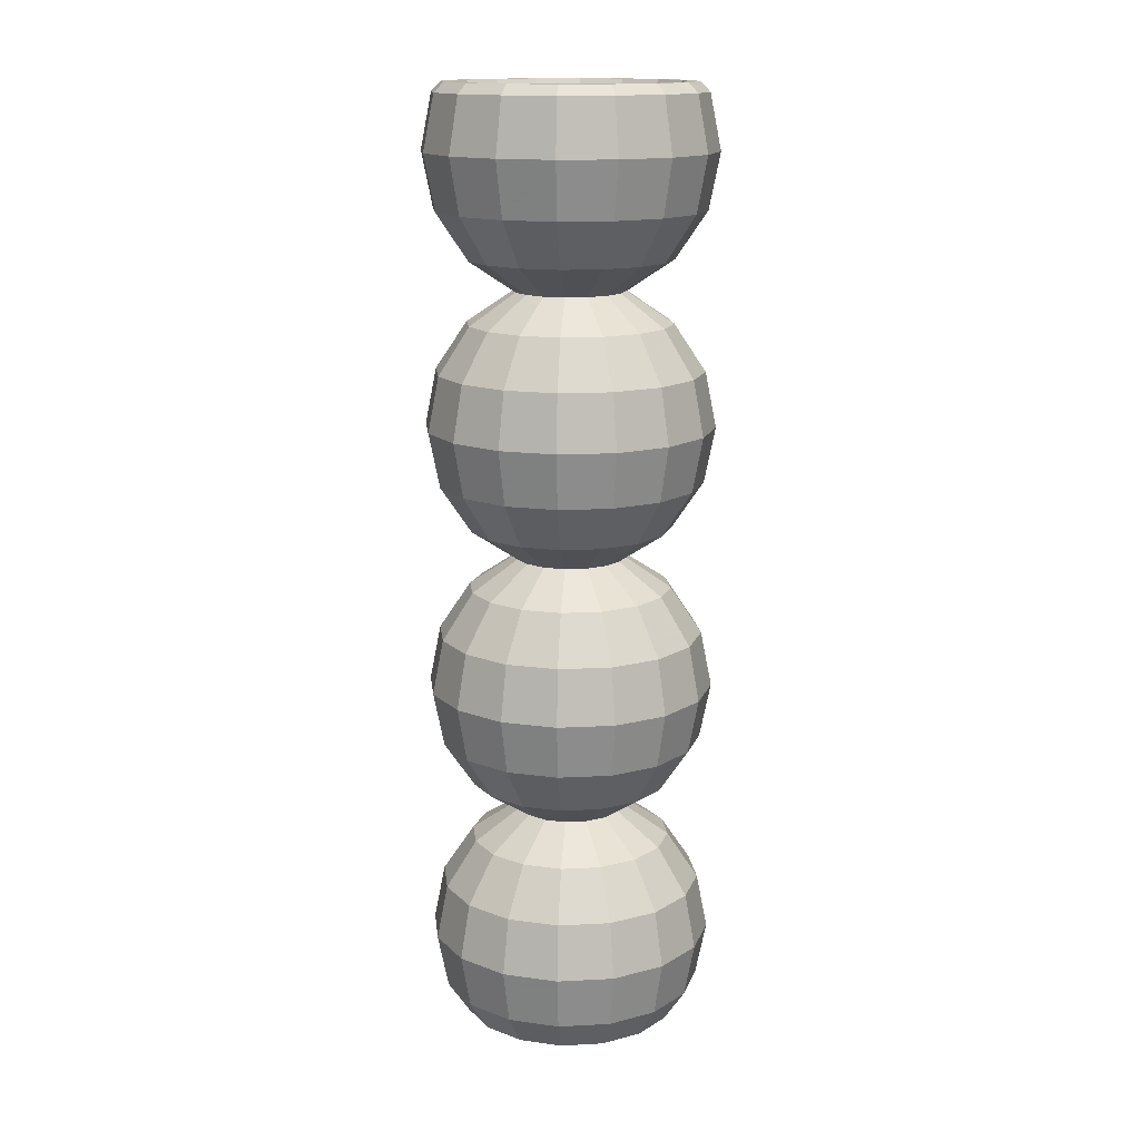
<metadata>
{"format":"obj","ext":"obj","renderer":"f3d","projection":"perspective","resolution":1024,"background":"white","views":[{"elev":15.1,"azim":-40.0,"up":"+Y"}]}
</metadata>
<code>
o Sphere
v -4.059 48.32 -9.799
v -2.197 51.57 -5.303
v 0 51.57 -5.74
v 0 48.32 -10.61
v -7.5 48.32 -7.5
v -4.059 51.57 -4.059
v -9.799 48.32 -4.059
v -5.303 51.57 -2.197
v -10.61 48.32 8e-06
v -5.74 51.57 8e-06
v -9.799 48.32 4.059
v -5.303 51.57 2.197
v -7.5 48.32 7.5
v -4.059 51.57 4.059
v -4.059 48.32 9.799
v -2.197 51.57 5.303
v 0 48.32 10.61
v 0 51.57 5.74
v 4.059 48.32 9.799
v 2.197 51.57 5.303
v 7.5 48.32 7.5
v 4.059 51.57 4.059
v 9.799 48.32 4.059
v 5.303 51.57 2.197
v 10.61 48.32 8e-06
v 5.74 51.57 8e-06
v 9.799 48.32 -4.059
v 5.303 51.57 -2.197
v 7.5 48.32 -7.5
v 4.059 51.57 -4.059
v 4.059 48.32 -9.799
v 2.197 51.57 -5.303
v -5.303 43.45 -12.8
v 0 43.45 -13.86
v -9.799 43.45 -9.799
v -12.8 43.45 -5.303
v -13.86 43.45 7e-06
v -12.8 43.45 5.303
v -9.799 43.45 9.799
v -5.303 43.45 12.8
v 0 43.45 13.86
v 5.303 43.45 12.8
v 9.799 43.45 9.799
v 12.8 43.45 5.303
v 13.86 43.45 7e-06
v 12.8 43.45 -5.303
v 9.799 43.45 -9.799
v 5.303 43.45 -12.8
v -5.74 37.71 -13.86
v 0 37.71 -15
v -10.61 37.71 -10.61
v -13.86 37.71 -5.74
v -15 37.71 6e-06
v -13.86 37.71 5.74
v -10.61 37.71 10.61
v -5.74 37.71 13.86
v 0 37.71 15
v 5.74 37.71 13.86
v 10.61 37.71 10.61
v 13.86 37.71 5.74
v 15 37.71 6e-06
v 13.86 37.71 -5.74
v 10.61 37.71 -10.61
v 5.74 37.71 -13.86
v -5.303 31.97 -12.8
v 0 31.97 -13.86
v -9.799 31.97 -9.799
v -12.8 31.97 -5.303
v -13.86 31.97 5e-06
v -12.8 31.97 5.303
v -9.799 31.97 9.799
v -5.303 31.97 12.8
v 0 31.97 13.86
v 5.303 31.97 12.8
v 9.799 31.97 9.799
v 12.8 31.97 5.303
v 13.86 31.97 5e-06
v 12.8 31.97 -5.303
v 9.799 31.97 -9.799
v 5.303 31.97 -12.8
v -4.059 27.1 -9.799
v 0 27.1 -10.61
v -7.5 27.1 -7.5
v -9.799 27.1 -4.059
v -10.61 27.1 4e-06
v -9.799 27.1 4.059
v -7.5 27.1 7.5
v -4.059 27.1 9.799
v 0 27.1 10.61
v 4.059 27.1 9.799
v 7.5 27.1 7.5
v 9.799 27.1 4.059
v 10.61 27.1 4e-06
v 9.799 27.1 -4.059
v 7.5 27.1 -7.5
v 4.059 27.1 -9.799
v -2.197 23.87 -5.303
v 0 23.87 -5.74
v -4.059 23.87 -4.059
v -5.303 23.87 -2.197
v -5.74 23.87 4e-06
v -5.303 23.87 2.197
v -4.059 23.87 4.059
v -2.197 23.87 5.303
v 0 23.87 5.74
v 2.197 23.87 5.303
v 4.059 23.87 4.059
v 5.303 23.87 2.197
v 5.74 23.87 4e-06
v 5.303 23.87 -2.197
v 4.059 23.87 -4.059
v 2.197 23.87 -5.303
v -4.059 76.04 -9.799
v -2.197 79.29 -5.303
v 0 79.29 -5.74
v 0 76.04 -10.61
v -7.5 76.04 -7.5
v -4.059 79.29 -4.059
v -9.799 76.04 -4.059
v -5.303 79.29 -2.197
v -10.61 76.04 1.2e-05
v -5.74 79.29 1.3e-05
v -9.799 76.04 4.059
v -5.303 79.29 2.197
v -7.5 76.04 7.5
v -4.059 79.29 4.059
v -4.059 76.04 9.799
v -2.197 79.29 5.303
v 0 76.04 10.61
v 0 79.29 5.74
v 4.059 76.04 9.799
v 2.197 79.29 5.303
v 7.5 76.04 7.5
v 4.059 79.29 4.059
v 9.799 76.04 4.059
v 5.303 79.29 2.197
v 10.61 76.04 1.2e-05
v 5.74 79.29 1.3e-05
v 9.799 76.04 -4.059
v 5.303 79.29 -2.197
v 7.5 76.04 -7.5
v 4.059 79.29 -4.059
v 4.059 76.04 -9.799
v 2.197 79.29 -5.303
v -5.303 71.17 -12.8
v 0 71.17 -13.86
v -9.799 71.17 -9.799
v -12.8 71.17 -5.303
v -13.86 71.17 1.2e-05
v -12.8 71.17 5.303
v -9.799 71.17 9.799
v -5.303 71.17 12.8
v 0 71.17 13.86
v 5.303 71.17 12.8
v 9.799 71.17 9.799
v 12.8 71.17 5.303
v 13.86 71.17 1.2e-05
v 12.8 71.17 -5.303
v 9.799 71.17 -9.799
v 5.303 71.17 -12.8
v -5.74 65.43 -13.86
v 0 65.43 -15
v -10.61 65.43 -10.61
v -13.86 65.43 -5.74
v -15 65.43 1.1e-05
v -13.86 65.43 5.74
v -10.61 65.43 10.61
v -5.74 65.43 13.86
v 0 65.43 15
v 5.74 65.43 13.86
v 10.61 65.43 10.61
v 13.86 65.43 5.74
v 15 65.43 1.1e-05
v 13.86 65.43 -5.74
v 10.61 65.43 -10.61
v 5.74 65.43 -13.86
v -5.303 59.69 -12.8
v 0 59.69 -13.86
v -9.799 59.69 -9.799
v -12.8 59.69 -5.303
v -13.86 59.69 1e-05
v -12.8 59.69 5.303
v -9.799 59.69 9.799
v -5.303 59.69 12.8
v 0 59.69 13.86
v 5.303 59.69 12.8
v 9.799 59.69 9.799
v 12.8 59.69 5.303
v 13.86 59.69 1e-05
v 12.8 59.69 -5.303
v 9.799 59.69 -9.799
v 5.303 59.69 -12.8
v -4.059 54.82 -9.799
v 0 54.82 -10.61
v -7.5 54.82 -7.5
v -9.799 54.82 -4.059
v -10.61 54.82 9e-06
v -9.799 54.82 4.059
v -7.5 54.82 7.5
v -4.059 54.82 9.799
v 0 54.82 10.61
v 4.059 54.82 9.799
v 7.5 54.82 7.5
v 9.799 54.82 4.059
v 10.61 54.82 9e-06
v 9.799 54.82 -4.059
v 7.5 54.82 -7.5
v 4.059 54.82 -9.799
v -5.74 93.14 -13.86
v -5.303 98.89 -12.8
v 0 98.89 -13.86
v 0 93.14 -15
v -10.61 93.14 -10.61
v -9.799 98.89 -9.799
v -13.86 93.14 -5.74
v -12.8 98.89 -5.303
v -15 93.14 1.5e-05
v -13.86 98.89 1.6e-05
v -13.86 93.14 5.74
v -12.8 98.89 5.303
v -10.61 93.14 10.61
v -9.799 98.89 9.799
v -5.74 93.14 13.86
v -5.303 98.89 12.8
v 0 93.14 15
v 0 98.89 13.86
v 5.74 93.14 13.86
v 5.303 98.89 12.8
v 10.61 93.14 10.61
v 9.799 98.89 9.799
v 13.86 93.14 5.74
v 12.8 98.89 5.303
v 15 93.14 1.5e-05
v 13.86 98.89 1.6e-05
v 13.86 93.14 -5.74
v 12.8 98.89 -5.303
v 10.61 93.14 -10.61
v 9.799 98.89 -9.799
v 5.74 93.14 -13.86
v 5.303 98.89 -12.8
v -5.303 87.4 -12.8
v 0 87.4 -13.86
v -9.799 87.4 -9.799
v -12.8 87.4 -5.303
v -13.86 87.4 1.4e-05
v -12.8 87.4 5.303
v -9.799 87.4 9.799
v -5.303 87.4 12.8
v 0 87.4 13.86
v 5.303 87.4 12.8
v 9.799 87.4 9.799
v 12.8 87.4 5.303
v 13.86 87.4 1.4e-05
v 12.8 87.4 -5.303
v 9.799 87.4 -9.799
v 5.303 87.4 -12.8
v -4.059 82.54 -9.799
v 0 82.54 -10.61
v -7.5 82.54 -7.5
v -9.799 82.54 -4.059
v -10.61 82.54 1.3e-05
v -9.799 82.54 4.059
v -7.5 82.54 7.5
v -4.059 82.54 9.799
v 0 82.54 10.61
v 4.059 82.54 9.799
v 7.5 82.54 7.5
v 9.799 82.54 4.059
v 10.61 82.54 1.3e-05
v 9.799 82.54 -4.059
v 7.5 82.54 -7.5
v 4.059 82.54 -9.799
v 0 94.89 -8.908
v -3.409 94.89 -8.23
v 0 94.89 1.5e-05
v -6.299 94.89 -6.299
v -8.23 94.89 -3.409
v -8.908 94.89 1.5e-05
v -8.23 94.89 3.409
v -6.299 94.89 6.299
v -3.409 94.89 8.23
v 0 94.89 8.908
v 3.409 94.89 8.23
v 6.299 94.89 6.299
v 8.23 94.89 3.409
v 8.908 94.89 1.5e-05
v 8.23 94.89 -3.409
v 6.299 94.89 -6.299
v 3.409 94.89 -8.23
v 0 99.89 -12.86
v -4.921 99.89 -11.88
v -9.092 99.89 -9.092
v -11.88 99.89 -4.921
v -12.86 99.89 1.6e-05
v -11.88 99.89 4.921
v -9.092 99.89 9.092
v -4.921 99.89 11.88
v 0 99.89 12.86
v 4.921 99.89 11.88
v 9.092 99.89 9.092
v 11.88 99.89 4.921
v 12.86 99.89 1.6e-05
v 11.88 99.89 -4.921
v 9.092 99.89 -9.092
v 4.921 99.89 -11.88
v -4.53 99.89 -10.94
v 0 99.89 -11.84
v -8.371 99.89 -8.371
v -10.94 99.89 -4.53
v -11.84 99.89 1.6e-05
v -10.94 99.89 4.53
v -8.371 99.89 8.371
v -4.53 99.89 10.94
v 0 99.89 11.84
v 4.53 99.89 10.94
v 8.371 99.89 8.371
v 10.94 99.89 4.53
v 11.84 99.89 1.6e-05
v 10.94 99.89 -4.53
v 8.371 99.89 -8.371
v 4.53 99.89 -10.94
v -4.059 20.63 -9.799
v 0 20.63 -10.61
v -7.5 20.63 -7.5
v -9.799 20.63 -4.059
v -10.61 20.63 3e-06
v -9.799 20.63 4.059
v -7.5 20.63 7.5
v -4.059 20.63 9.799
v 0 20.63 10.61
v 4.059 20.63 9.799
v 7.5 20.63 7.5
v 9.799 20.63 4.059
v 10.61 20.63 3e-06
v 9.799 20.63 -4.059
v 7.5 20.63 -7.5
v 4.059 20.63 -9.799
v -5.303 15.76 -12.8
v 0 15.76 -13.86
v -9.799 15.76 -9.799
v -12.8 15.76 -5.303
v -13.86 15.76 3e-06
v -12.8 15.76 5.303
v -9.799 15.76 9.799
v -5.303 15.76 12.8
v 0 15.76 13.86
v 5.303 15.76 12.8
v 9.799 15.76 9.799
v 12.8 15.76 5.303
v 13.86 15.76 3e-06
v 12.8 15.76 -5.303
v 9.799 15.76 -9.799
v 5.303 15.76 -12.8
v -5.74 10.02 -13.86
v 0 10.02 -15
v -10.61 10.02 -10.61
v -13.86 10.02 -5.74
v -15 10.02 2e-06
v -13.86 10.02 5.74
v -10.61 10.02 10.61
v -5.74 10.02 13.86
v 0 10.02 15
v 5.74 10.02 13.86
v 10.61 10.02 10.61
v 13.86 10.02 5.74
v 15 10.02 2e-06
v 13.86 10.02 -5.74
v 10.61 10.02 -10.61
v 5.74 10.02 -13.86
v -5.303 4.284 -12.8
v 0 4.284 -13.86
v -9.799 4.284 -9.799
v -12.8 4.284 -5.303
v -13.86 4.284 1e-06
v -12.8 4.284 5.303
v -9.799 4.284 9.799
v -5.303 4.284 12.8
v 0 4.284 13.86
v 5.303 4.284 12.8
v 9.799 4.284 9.799
v 12.8 4.284 5.303
v 13.86 4.284 1e-06
v 12.8 4.284 -5.303
v 9.799 4.284 -9.799
v 5.303 4.284 -12.8
v 0 0.8334 -11.55
v -4.421 0.8334 -10.67
v -8.169 0.8334 -8.169
v -10.67 0.8334 -4.421
v -11.55 0.8334 0
v -10.67 0.8334 4.421
v -8.169 0.8334 8.169
v -4.421 0.8334 10.67
v 0 0.8334 11.55
v 4.421 0.8334 10.67
v 8.169 0.8334 8.169
v 10.67 0.8334 4.421
v 11.55 0.8334 0
v 10.67 0.8334 -4.421
v 8.169 0.8334 -8.169
v 4.421 0.8334 -10.67
v 0 0.001802 -9.997
v 0 0 0
v -3.826 0.001802 -9.236
v -7.069 0.001801 -7.069
v -9.236 0.001801 -3.826
v -9.997 0.0018 0
v -9.236 0.001799 3.826
v -7.069 0.001799 7.069
v -3.826 0.001798 9.236
v 0 0.001798 9.997
v 3.826 0.001798 9.236
v 7.069 0.001799 7.069
v 9.236 0.001799 3.826
v 9.997 0.0018 0
v 9.236 0.001801 -3.826
v 7.069 0.001801 -7.069
v 3.826 0.001802 -9.236
f 1 2 4
f 2 1 5
f 7 8 5
f 9 10 8
f 11 12 9
f 13 14 12
f 15 16 13
f 17 18 16
f 19 20 17
f 21 22 20
f 23 24 21
f 25 26 24
f 27 28 25
f 29 30 28
f 31 32 29
f 4 3 32
f 33 1 34
f 1 33 5
f 36 7 5
f 37 9 7
f 38 11 37
f 39 13 38
f 40 15 13
f 41 17 15
f 42 19 41
f 43 21 42
f 44 23 21
f 45 25 23
f 46 27 45
f 47 29 46
f 48 31 29
f 34 4 31
f 49 33 34
f 51 35 33
f 52 36 51
f 53 37 52
f 54 38 53
f 55 39 54
f 56 40 55
f 57 41 56
f 58 42 41
f 59 43 42
f 60 44 43
f 61 45 44
f 62 46 45
f 63 47 46
f 64 48 47
f 50 34 48
f 65 49 66
f 67 51 65
f 68 52 51
f 69 53 52
f 70 54 53
f 71 55 54
f 72 56 55
f 73 57 56
f 74 58 73
f 75 59 74
f 76 60 75
f 77 61 76
f 78 62 77
f 79 63 78
f 80 64 79
f 66 50 80
f 81 65 66
f 83 67 65
f 84 68 83
f 85 69 84
f 86 70 69
f 87 71 70
f 88 72 87
f 89 73 88
f 90 74 73
f 91 75 74
f 92 76 91
f 93 77 92
f 94 78 77
f 95 79 78
f 96 80 95
f 82 66 96
f 97 81 82
f 99 83 97
f 100 84 83
f 101 85 100
f 102 86 85
f 103 87 102
f 104 88 87
f 105 89 104
f 106 90 89
f 107 91 106
f 108 92 91
f 109 93 108
f 110 94 93
f 111 95 110
f 112 96 95
f 98 82 112
f 113 114 115
f 117 118 114
f 119 120 117
f 121 122 120
f 123 124 121
f 125 126 124
f 127 128 125
f 129 130 128
f 131 132 129
f 133 134 132
f 135 136 133
f 137 138 136
f 139 140 137
f 141 142 140
f 143 144 141
f 116 115 143
f 145 113 146
f 147 117 145
f 148 119 117
f 149 121 119
f 150 123 149
f 151 125 150
f 152 127 125
f 153 129 127
f 154 131 153
f 155 133 154
f 156 135 133
f 157 137 135
f 158 139 157
f 159 141 158
f 160 143 141
f 146 116 143
f 161 145 146
f 163 147 145
f 164 148 147
f 165 149 148
f 166 150 149
f 167 151 150
f 168 152 167
f 169 153 168
f 170 154 153
f 171 155 154
f 172 156 155
f 173 157 156
f 174 158 157
f 175 159 158
f 176 160 159
f 162 146 160
f 177 161 178
f 179 163 177
f 180 164 179
f 181 165 180
f 182 166 181
f 183 167 182
f 184 168 167
f 185 169 168
f 186 170 185
f 187 171 186
f 188 172 187
f 189 173 188
f 190 174 189
f 191 175 190
f 192 176 191
f 178 162 192
f 193 177 178
f 195 179 177
f 196 180 195
f 197 181 196
f 198 182 181
f 199 183 182
f 200 184 199
f 201 185 200
f 202 186 185
f 203 187 186
f 204 188 203
f 205 189 204
f 206 190 189
f 207 191 190
f 208 192 207
f 194 178 208
f 2 193 194
f 6 195 2
f 8 196 195
f 10 197 8
f 12 198 197
f 14 199 12
f 16 200 199
f 18 201 16
f 20 202 201
f 22 203 20
f 24 204 203
f 26 205 24
f 28 206 205
f 30 207 28
f 32 208 207
f 3 194 32
f 209 210 211
f 213 214 210
f 215 216 214
f 217 218 216
f 219 220 218
f 221 222 220
f 223 224 221
f 225 226 223
f 227 228 226
f 229 230 228
f 231 232 230
f 233 234 232
f 235 236 234
f 237 238 236
f 239 240 238
f 212 211 240
f 241 209 242
f 243 213 241
f 244 215 243
f 245 217 244
f 246 219 245
f 247 221 246
f 248 223 221
f 249 225 223
f 250 227 249
f 251 229 250
f 252 231 251
f 253 233 252
f 254 235 253
f 255 237 254
f 256 239 255
f 242 212 256
f 257 241 242
f 259 243 241
f 260 244 259
f 261 245 260
f 262 246 245
f 263 247 246
f 264 248 263
f 265 249 264
f 266 250 249
f 267 251 250
f 268 252 267
f 269 253 268
f 270 254 253
f 271 255 254
f 272 256 271
f 258 242 272
f 114 257 115
f 118 259 114
f 120 260 259
f 122 261 120
f 124 262 261
f 126 263 124
f 128 264 263
f 130 265 128
f 132 266 265
f 134 267 132
f 136 268 267
f 138 269 136
f 140 270 269
f 142 271 140
f 144 272 271
f 115 258 272
f 273 274 275
f 274 276 275
f 276 277 275
f 277 278 275
f 278 279 275
f 279 280 275
f 280 281 275
f 281 282 275
f 282 283 275
f 283 284 275
f 284 285 275
f 285 286 275
f 286 287 275
f 287 288 275
f 288 289 275
f 289 273 275
f 290 211 210
f 291 210 292
f 292 214 216
f 293 216 294
f 294 218 220
f 295 220 296
f 296 222 224
f 297 224 298
f 298 226 228
f 299 228 300
f 300 230 232
f 301 232 302
f 302 234 236
f 303 236 304
f 304 238 240
f 305 240 290
f 290 291 306
f 291 292 306
f 292 293 309
f 293 294 309
f 294 295 311
f 295 296 311
f 296 297 313
f 297 298 313
f 298 299 315
f 299 300 315
f 300 301 317
f 301 302 317
f 302 303 319
f 303 304 320
f 304 305 321
f 305 290 321
f 307 306 274
f 306 308 274
f 308 309 277
f 309 310 277
f 310 311 279
f 311 312 279
f 312 313 281
f 313 314 281
f 314 315 283
f 315 316 283
f 316 317 285
f 317 318 285
f 318 319 287
f 319 320 287
f 320 321 289
f 321 307 289
f 322 97 323
f 324 99 97
f 325 100 324
f 326 101 100
f 327 102 326
f 328 103 102
f 329 104 328
f 330 105 104
f 331 106 330
f 332 107 106
f 333 108 332
f 334 109 108
f 335 110 334
f 336 111 110
f 337 112 336
f 323 98 112
f 338 322 339
f 340 324 338
f 341 325 324
f 342 326 325
f 343 327 342
f 344 328 343
f 345 329 328
f 346 330 329
f 347 331 346
f 348 332 347
f 349 333 332
f 350 334 333
f 351 335 350
f 352 336 351
f 353 337 336
f 339 323 337
f 354 338 339
f 356 340 338
f 357 341 356
f 358 342 357
f 359 343 358
f 360 344 359
f 361 345 360
f 362 346 361
f 363 347 346
f 364 348 347
f 365 349 348
f 366 350 349
f 367 351 350
f 368 352 351
f 369 353 352
f 355 339 353
f 370 354 371
f 372 356 370
f 373 357 356
f 374 358 357
f 375 359 358
f 376 360 359
f 377 361 360
f 378 362 361
f 379 363 378
f 380 364 379
f 381 365 380
f 382 366 381
f 383 367 382
f 384 368 383
f 385 369 384
f 371 355 385
f 386 387 371
f 387 388 370
f 388 389 373
f 389 390 374
f 390 391 374
f 391 392 375
f 392 393 377
f 393 394 378
f 394 395 378
f 395 396 379
f 396 397 380
f 397 398 382
f 398 399 382
f 399 400 383
f 400 401 384
f 401 386 371
f 402 403 404
f 404 403 405
f 405 403 406
f 406 403 407
f 407 403 408
f 408 403 409
f 409 403 410
f 410 403 411
f 411 403 412
f 412 403 413
f 413 403 414
f 414 403 415
f 415 403 416
f 416 403 417
f 417 403 418
f 418 403 402
f 386 402 404
f 387 404 388
f 388 405 406
f 389 406 390
f 390 407 408
f 391 408 392
f 392 409 410
f 393 410 394
f 394 411 412
f 395 412 396
f 396 413 414
f 397 414 398
f 398 415 416
f 399 416 400
f 400 417 401
f 401 418 386
f 2 3 4
f 6 2 5
f 8 6 5
f 7 9 8
f 12 10 9
f 11 13 12
f 16 14 13
f 15 17 16
f 20 18 17
f 19 21 20
f 24 22 21
f 23 25 24
f 28 26 25
f 27 29 28
f 32 30 29
f 31 4 32
f 1 4 34
f 33 35 5
f 35 36 5
f 36 37 7
f 11 9 37
f 13 11 38
f 39 40 13
f 40 41 15
f 19 17 41
f 21 19 42
f 43 44 21
f 44 45 23
f 27 25 45
f 29 27 46
f 47 48 29
f 48 34 31
f 50 49 34
f 49 51 33
f 36 35 51
f 37 36 52
f 38 37 53
f 39 38 54
f 40 39 55
f 41 40 56
f 57 58 41
f 58 59 42
f 59 60 43
f 60 61 44
f 61 62 45
f 62 63 46
f 63 64 47
f 64 50 48
f 49 50 66
f 51 49 65
f 67 68 51
f 68 69 52
f 69 70 53
f 70 71 54
f 71 72 55
f 72 73 56
f 58 57 73
f 59 58 74
f 60 59 75
f 61 60 76
f 62 61 77
f 63 62 78
f 64 63 79
f 50 64 80
f 82 81 66
f 81 83 65
f 68 67 83
f 69 68 84
f 85 86 69
f 86 87 70
f 72 71 87
f 73 72 88
f 89 90 73
f 90 91 74
f 76 75 91
f 77 76 92
f 93 94 77
f 94 95 78
f 80 79 95
f 66 80 96
f 98 97 82
f 83 81 97
f 99 100 83
f 85 84 100
f 101 102 85
f 87 86 102
f 103 104 87
f 89 88 104
f 105 106 89
f 91 90 106
f 107 108 91
f 93 92 108
f 109 110 93
f 95 94 110
f 111 112 95
f 82 96 112
f 116 113 115
f 113 117 114
f 120 118 117
f 119 121 120
f 124 122 121
f 123 125 124
f 128 126 125
f 127 129 128
f 132 130 129
f 131 133 132
f 136 134 133
f 135 137 136
f 140 138 137
f 139 141 140
f 144 142 141
f 115 144 143
f 113 116 146
f 117 113 145
f 147 148 117
f 148 149 119
f 123 121 149
f 125 123 150
f 151 152 125
f 152 153 127
f 131 129 153
f 133 131 154
f 155 156 133
f 156 157 135
f 139 137 157
f 141 139 158
f 159 160 141
f 160 146 143
f 162 161 146
f 161 163 145
f 163 164 147
f 164 165 148
f 165 166 149
f 166 167 150
f 152 151 167
f 153 152 168
f 169 170 153
f 170 171 154
f 171 172 155
f 172 173 156
f 173 174 157
f 174 175 158
f 175 176 159
f 176 162 160
f 161 162 178
f 163 161 177
f 164 163 179
f 165 164 180
f 166 165 181
f 167 166 182
f 183 184 167
f 184 185 168
f 170 169 185
f 171 170 186
f 172 171 187
f 173 172 188
f 174 173 189
f 175 174 190
f 176 175 191
f 162 176 192
f 194 193 178
f 193 195 177
f 180 179 195
f 181 180 196
f 197 198 181
f 198 199 182
f 184 183 199
f 185 184 200
f 201 202 185
f 202 203 186
f 188 187 203
f 189 188 204
f 205 206 189
f 206 207 190
f 192 191 207
f 178 192 208
f 3 2 194
f 195 193 2
f 6 8 195
f 197 196 8
f 10 12 197
f 199 198 12
f 14 16 199
f 201 200 16
f 18 20 201
f 203 202 20
f 22 24 203
f 205 204 24
f 26 28 205
f 207 206 28
f 30 32 207
f 194 208 32
f 212 209 211
f 209 213 210
f 213 215 214
f 215 217 216
f 217 219 218
f 219 221 220
f 224 222 221
f 226 224 223
f 225 227 226
f 227 229 228
f 229 231 230
f 231 233 232
f 233 235 234
f 235 237 236
f 237 239 238
f 239 212 240
f 209 212 242
f 213 209 241
f 215 213 243
f 217 215 244
f 219 217 245
f 221 219 246
f 247 248 221
f 248 249 223
f 227 225 249
f 229 227 250
f 231 229 251
f 233 231 252
f 235 233 253
f 237 235 254
f 239 237 255
f 212 239 256
f 258 257 242
f 257 259 241
f 244 243 259
f 245 244 260
f 261 262 245
f 262 263 246
f 248 247 263
f 249 248 264
f 265 266 249
f 266 267 250
f 252 251 267
f 253 252 268
f 269 270 253
f 270 271 254
f 256 255 271
f 242 256 272
f 257 258 115
f 259 257 114
f 118 120 259
f 261 260 120
f 122 124 261
f 263 262 124
f 126 128 263
f 265 264 128
f 130 132 265
f 267 266 132
f 134 136 267
f 269 268 136
f 138 140 269
f 271 270 140
f 142 144 271
f 144 115 272
f 291 290 210
f 210 214 292
f 293 292 216
f 216 218 294
f 295 294 220
f 220 222 296
f 297 296 224
f 224 226 298
f 299 298 228
f 228 230 300
f 301 300 232
f 232 234 302
f 303 302 236
f 236 238 304
f 305 304 240
f 240 211 290
f 307 290 306
f 292 308 306
f 308 292 309
f 294 310 309
f 310 294 311
f 296 312 311
f 312 296 313
f 298 314 313
f 314 298 315
f 300 316 315
f 316 300 317
f 302 318 317
f 318 302 319
f 319 303 320
f 320 304 321
f 290 307 321
f 273 307 274
f 308 276 274
f 276 308 277
f 310 278 277
f 278 310 279
f 312 280 279
f 280 312 281
f 314 282 281
f 282 314 283
f 316 284 283
f 284 316 285
f 318 286 285
f 286 318 287
f 320 288 287
f 288 320 289
f 307 273 289
f 97 98 323
f 322 324 97
f 100 99 324
f 325 326 100
f 102 101 326
f 327 328 102
f 104 103 328
f 329 330 104
f 106 105 330
f 331 332 106
f 108 107 332
f 333 334 108
f 110 109 334
f 335 336 110
f 112 111 336
f 337 323 112
f 322 323 339
f 324 322 338
f 340 341 324
f 341 342 325
f 327 326 342
f 328 327 343
f 344 345 328
f 345 346 329
f 331 330 346
f 332 331 347
f 348 349 332
f 349 350 333
f 335 334 350
f 336 335 351
f 352 353 336
f 353 339 337
f 355 354 339
f 354 356 338
f 341 340 356
f 342 341 357
f 343 342 358
f 344 343 359
f 345 344 360
f 346 345 361
f 362 363 346
f 363 364 347
f 364 365 348
f 365 366 349
f 366 367 350
f 367 368 351
f 368 369 352
f 369 355 353
f 354 355 371
f 356 354 370
f 372 373 356
f 373 374 357
f 374 375 358
f 375 376 359
f 376 377 360
f 377 378 361
f 363 362 378
f 364 363 379
f 365 364 380
f 366 365 381
f 367 366 382
f 368 367 383
f 369 368 384
f 355 369 385
f 387 370 371
f 388 372 370
f 372 388 373
f 373 389 374
f 391 375 374
f 392 376 375
f 376 392 377
f 377 393 378
f 395 379 378
f 396 380 379
f 397 381 380
f 381 397 382
f 399 383 382
f 400 384 383
f 401 385 384
f 385 401 371
f 387 386 404
f 404 405 388
f 389 388 406
f 406 407 390
f 391 390 408
f 408 409 392
f 393 392 410
f 410 411 394
f 395 394 412
f 412 413 396
f 397 396 414
f 414 415 398
f 399 398 416
f 416 417 400
f 417 418 401
f 418 402 386

</code>
